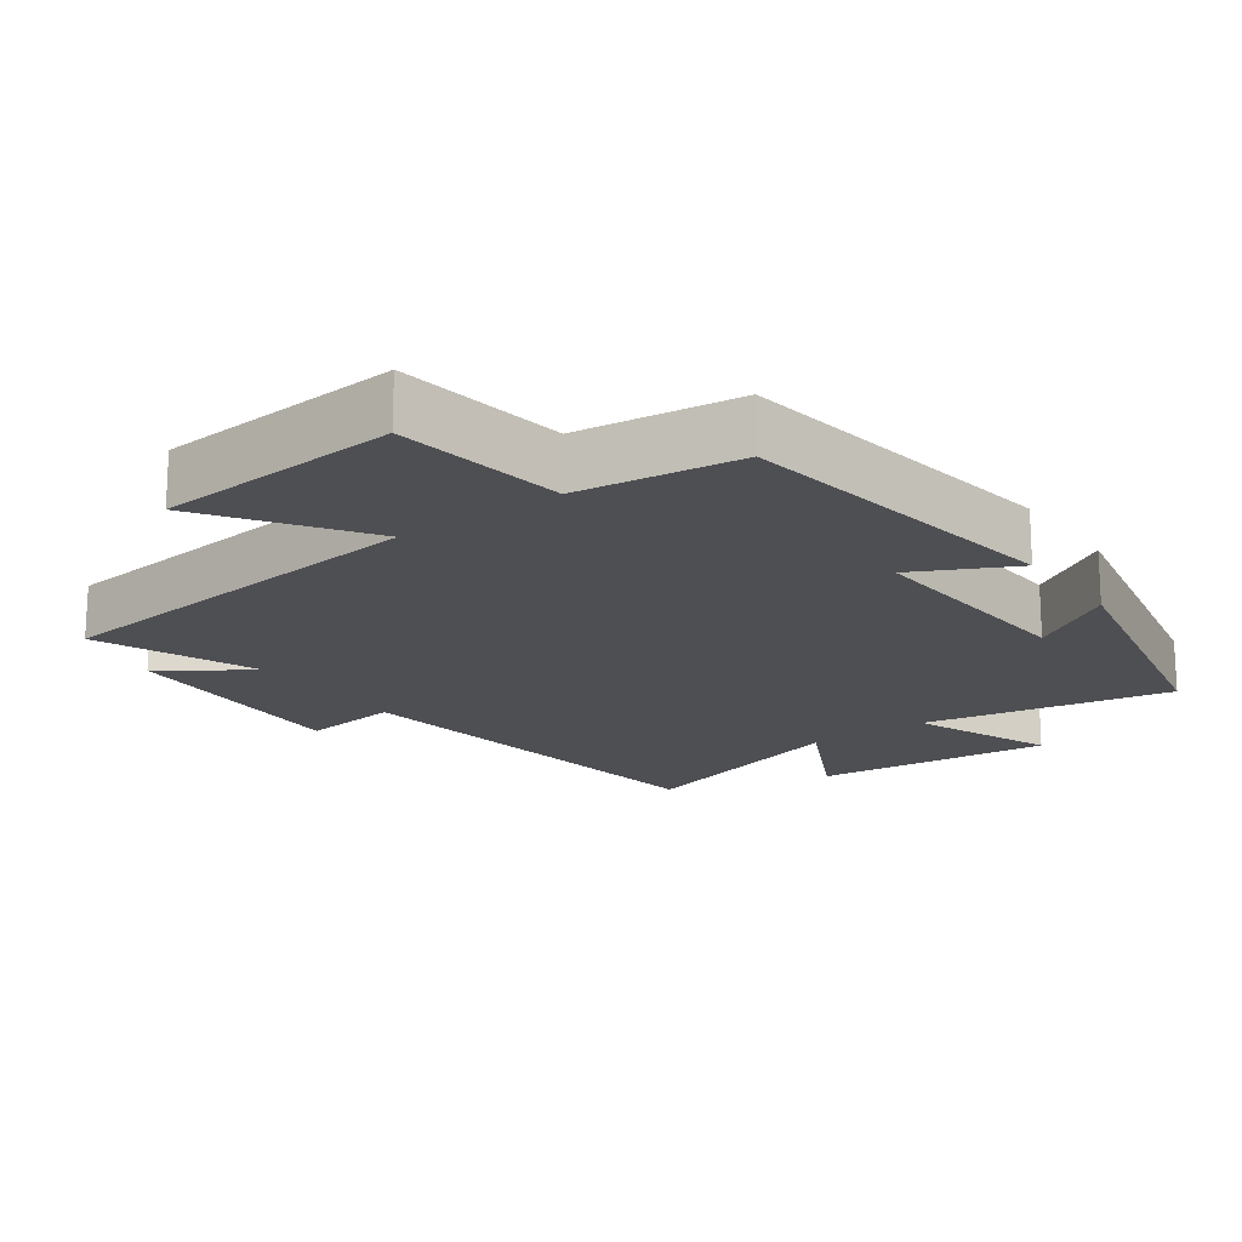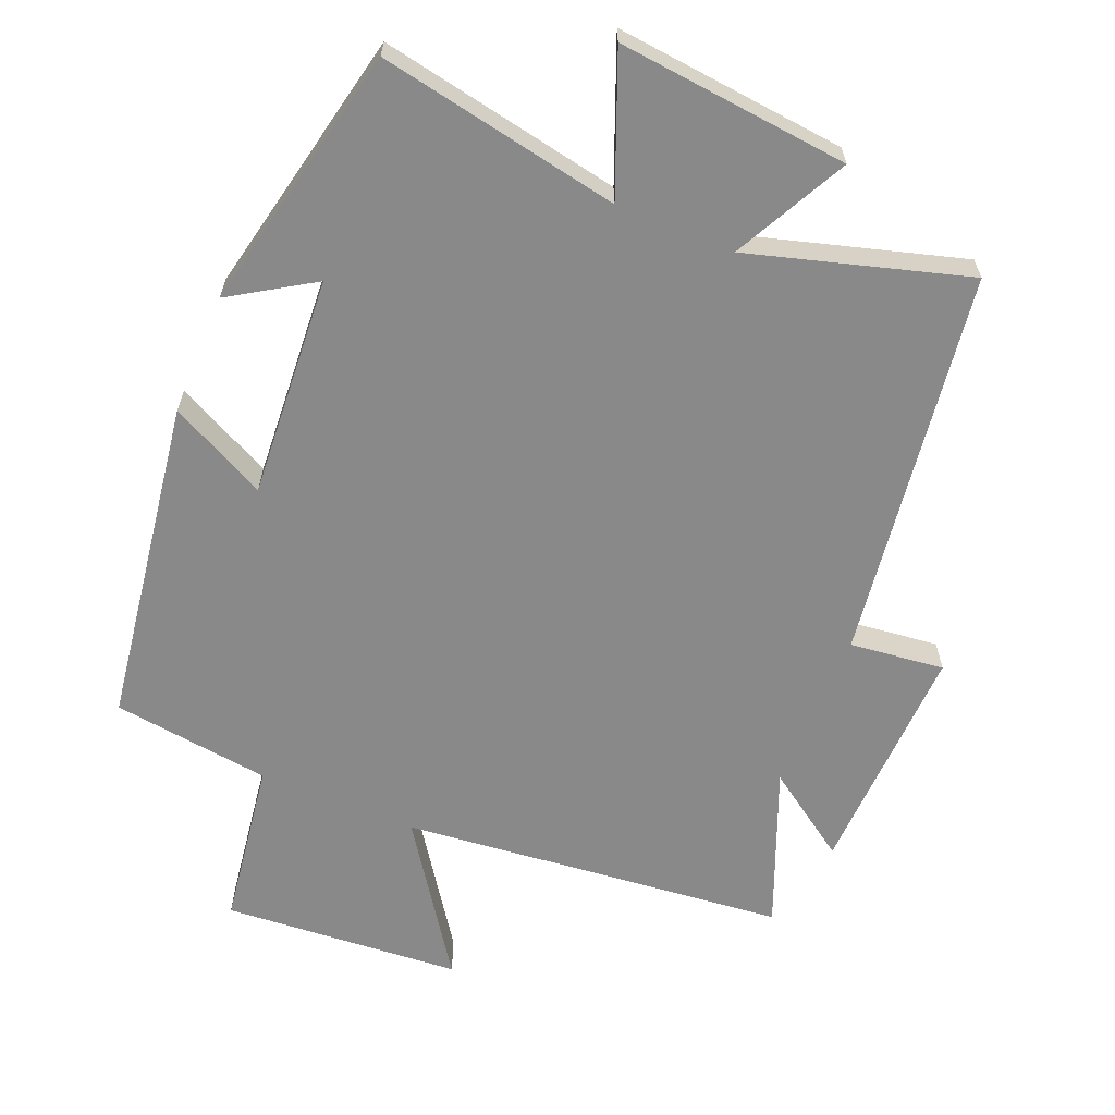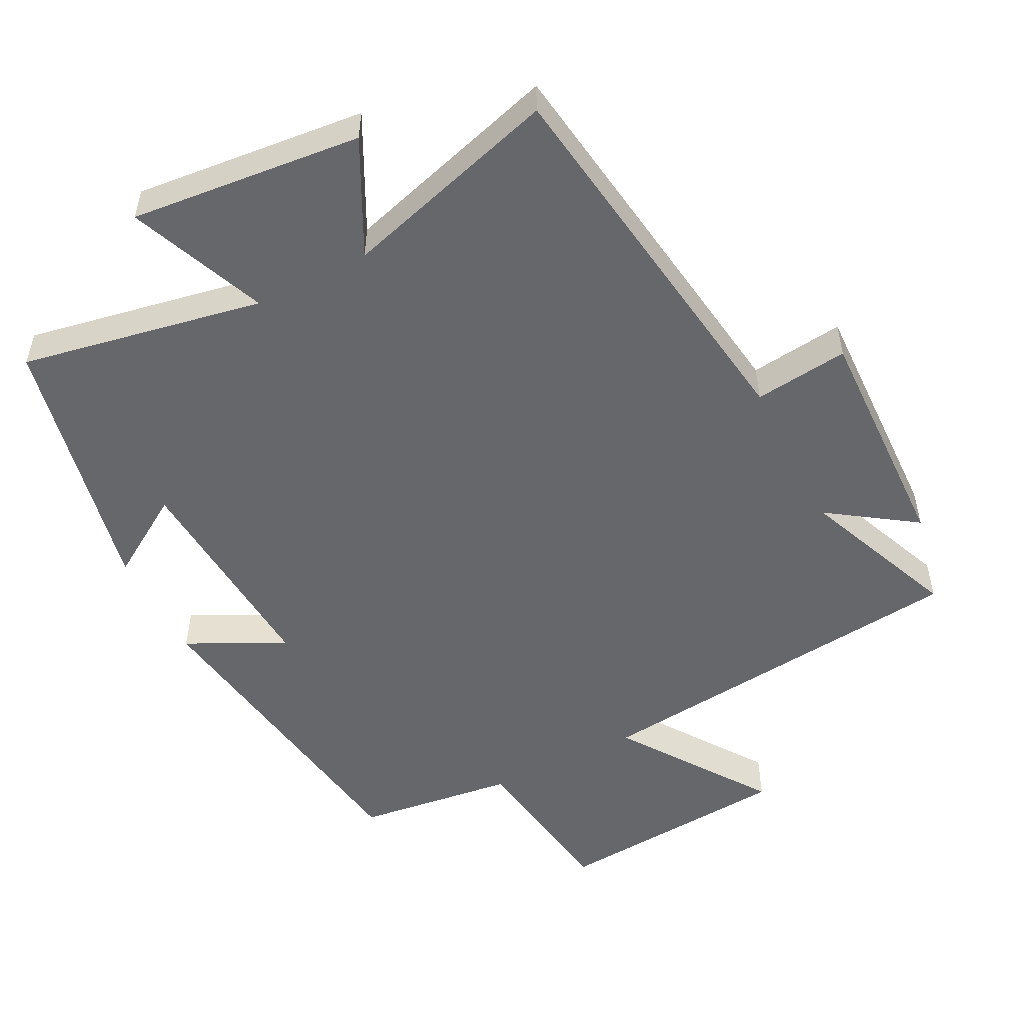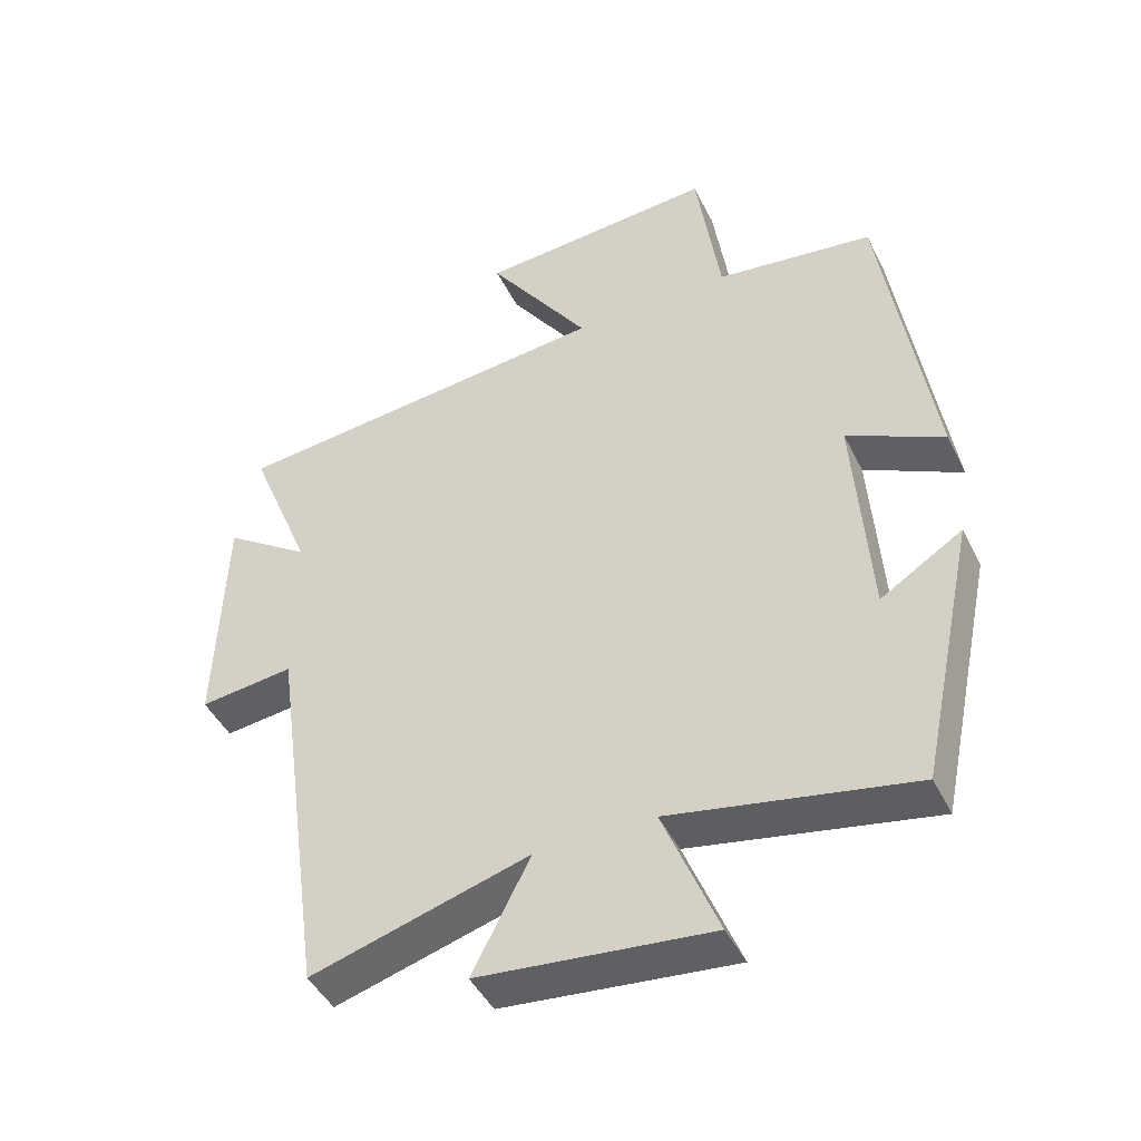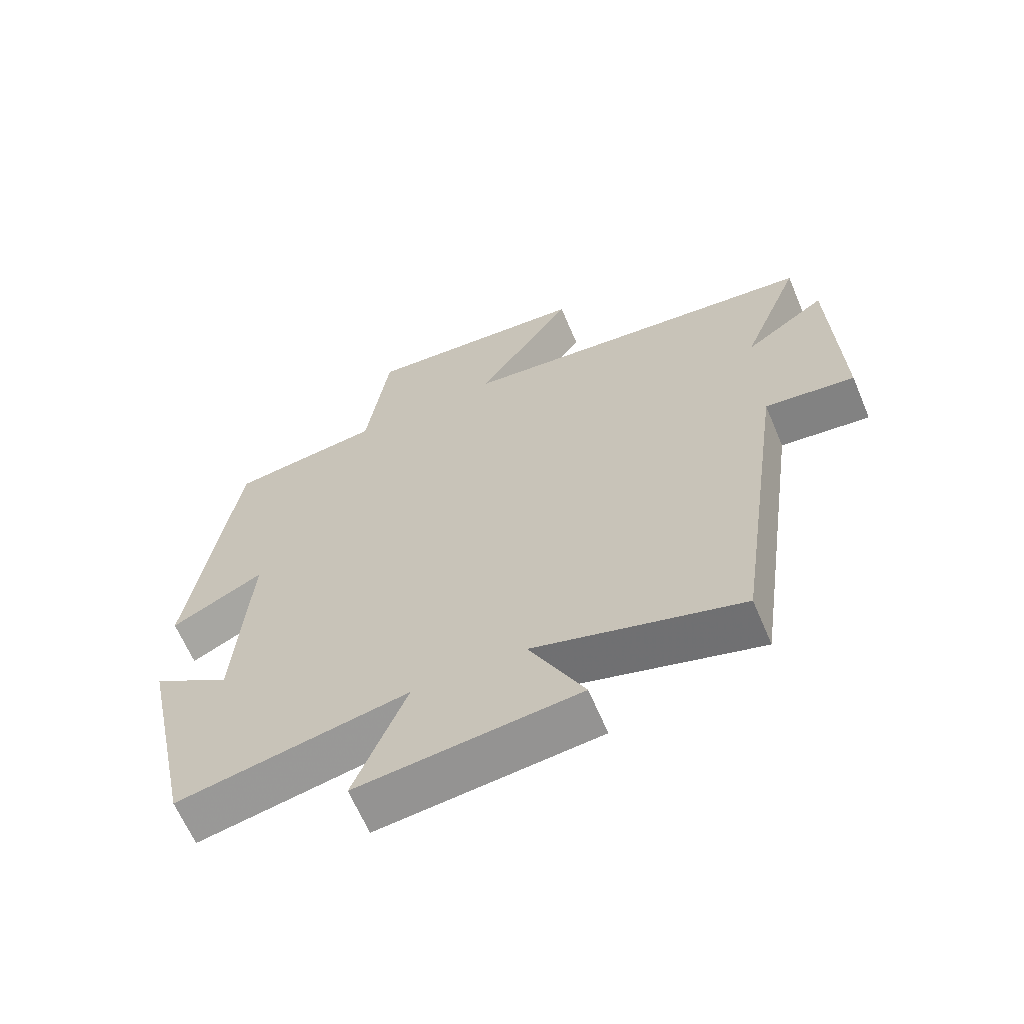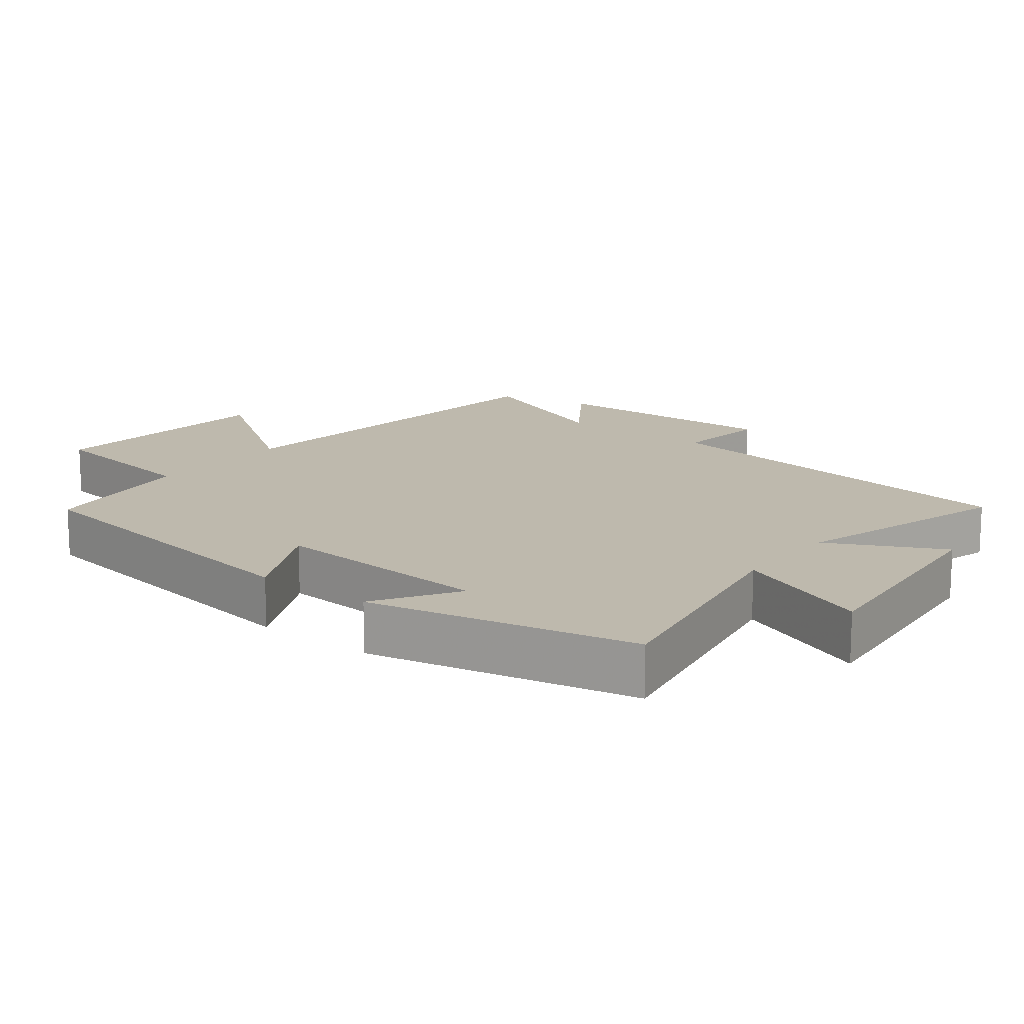
<metadata>
{"format":"obj","ext":"obj","renderer":"f3d","projection":"perspective","resolution":1024,"background":"white","views":[{"elev":-18.2,"azim":35.8,"up":"+Y"},{"elev":-63.1,"azim":157.5,"up":"+Y"},{"elev":-52.2,"azim":-152.8,"up":"+Y"},{"elev":-45.2,"azim":25.2,"up":"+Z"},{"elev":-64.2,"azim":-157.1,"up":"+Z"},{"elev":15.2,"azim":128.1,"up":"+Y"}]}
</metadata>
<code>
v 0.429 0.07 0.47
v 0.5 0.07 -0.004
v 0.359 0.07 0.067
v 0.381 0.07 -0.255
v 0.5 0.07 -0.18
v 0.418 0.07 -0.567
v 0.067 0.07 -0.5
v 0.147 0.07 -0.699
v -0.189 0.07 -0.665
v -0.105 0.07 -0.5
v -0.421 0.07 -0.592
v -0.5 0.07 -0.026
v -0.637 0.07 -0.042
v -0.625 0.07 0.3
v -0.5 0.07 0.214
v -0.592 0.07 0.442
v -0.033 0.07 0.5
v -0.182 0.07 0.716
v 0.164 0.07 0.742
v 0.199 0.07 0.5
v 0.429 0 0.47
v 0.5 0 -0.004
v 0.359 0 0.067
v 0.381 0 -0.255
v 0.5 0 -0.18
v 0.418 0 -0.567
v 0.067 0 -0.5
v 0.147 0 -0.699
v -0.189 0 -0.665
v -0.105 0 -0.5
v -0.421 0 -0.592
v -0.5 0 -0.026
v -0.637 0 -0.042
v -0.625 0 0.3
v -0.5 0 0.214
v -0.592 0 0.442
v -0.033 0 0.5
v -0.182 0 0.716
v 0.164 0 0.742
v 0.199 0 0.5
f 17 18 19 20
f 17 20 1
f 16 17 1
f 15 16 1
f 12 13 14 15
f 12 15 1
f 11 12 1
f 10 11 1
f 7 8 9 10
f 7 10 1
f 4 5 6 7
f 3 4 7
f 3 7 1
f 1 2 3
f 40 39 38 37
f 21 40 37
f 21 37 36
f 21 36 35
f 35 34 33 32
f 21 35 32
f 21 32 31
f 21 31 30
f 30 29 28 27
f 21 30 27
f 27 26 25 24
f 27 24 23
f 21 27 23
f 23 22 21
f 1 21 22 2
f 2 22 23 3
f 3 23 24 4
f 4 24 25 5
f 5 25 26 6
f 6 26 27 7
f 7 27 28 8
f 8 28 29 9
f 9 29 30 10
f 10 30 31 11
f 11 31 32 12
f 12 32 33 13
f 13 33 34 14
f 14 34 35 15
f 15 35 36 16
f 16 36 37 17
f 17 37 38 18
f 18 38 39 19
f 19 39 40 20
f 20 40 21 1

</code>
